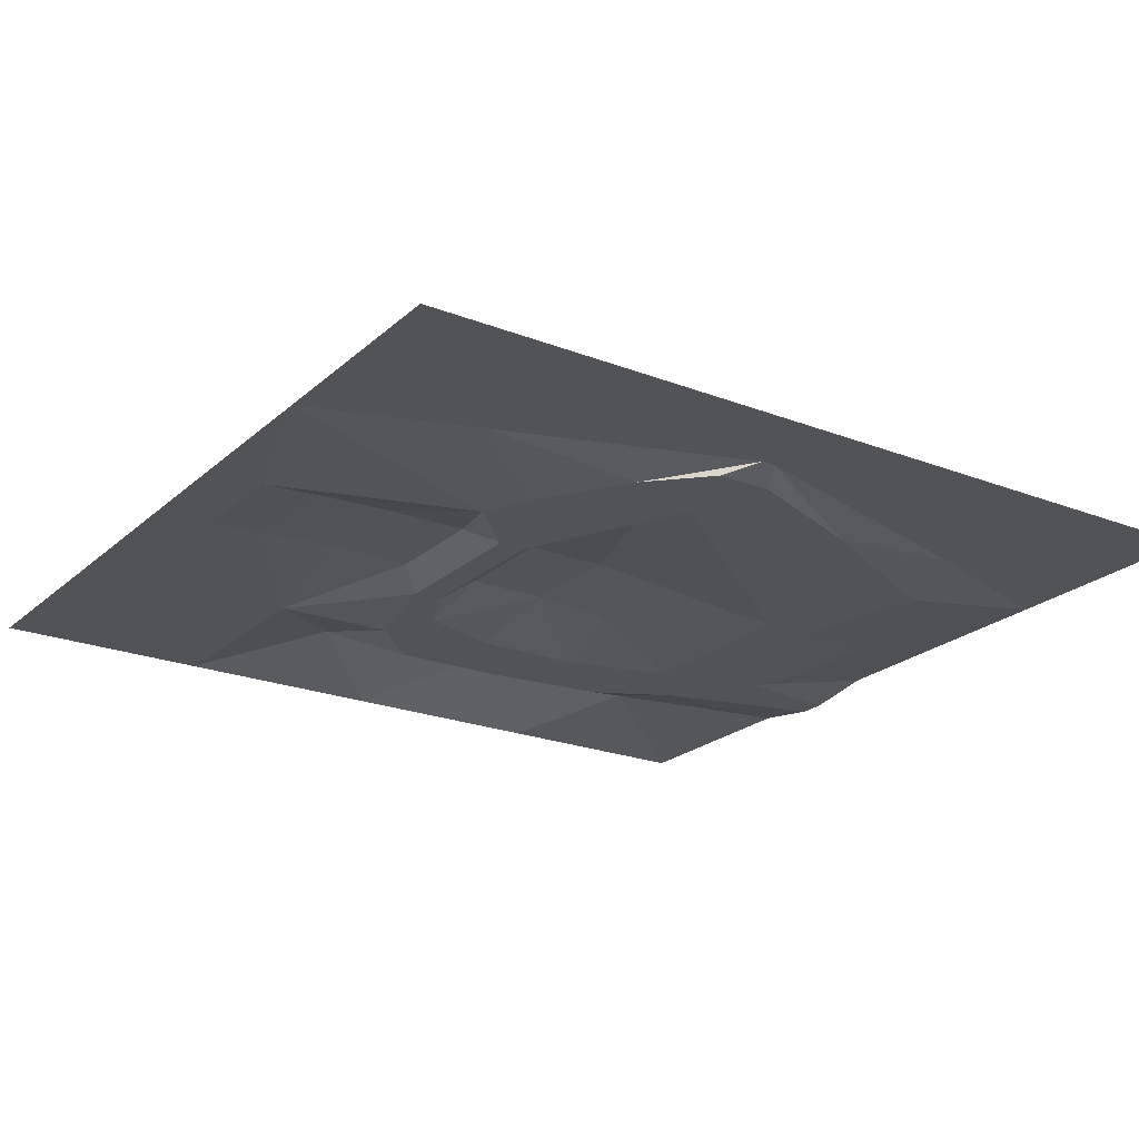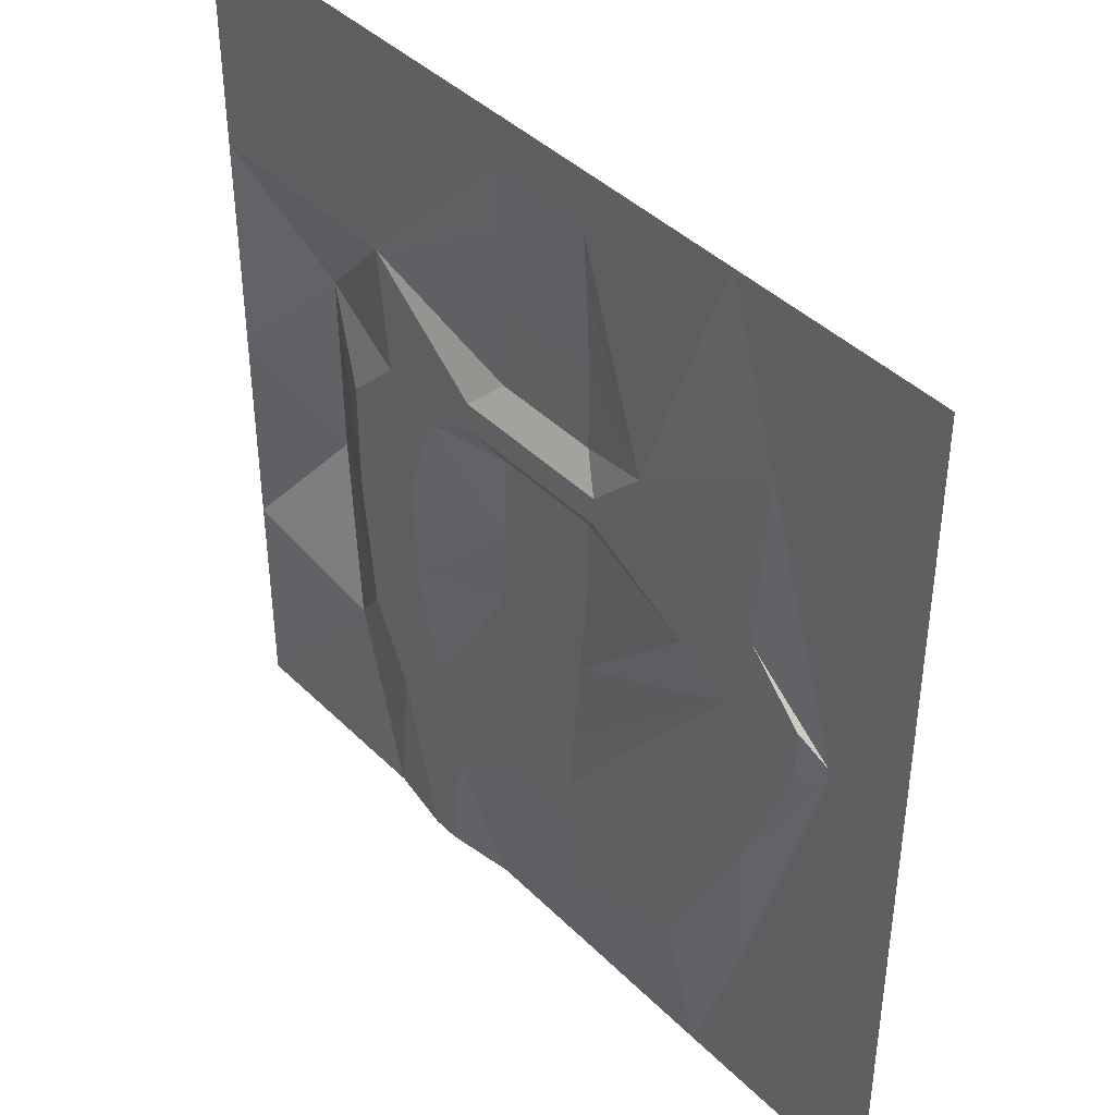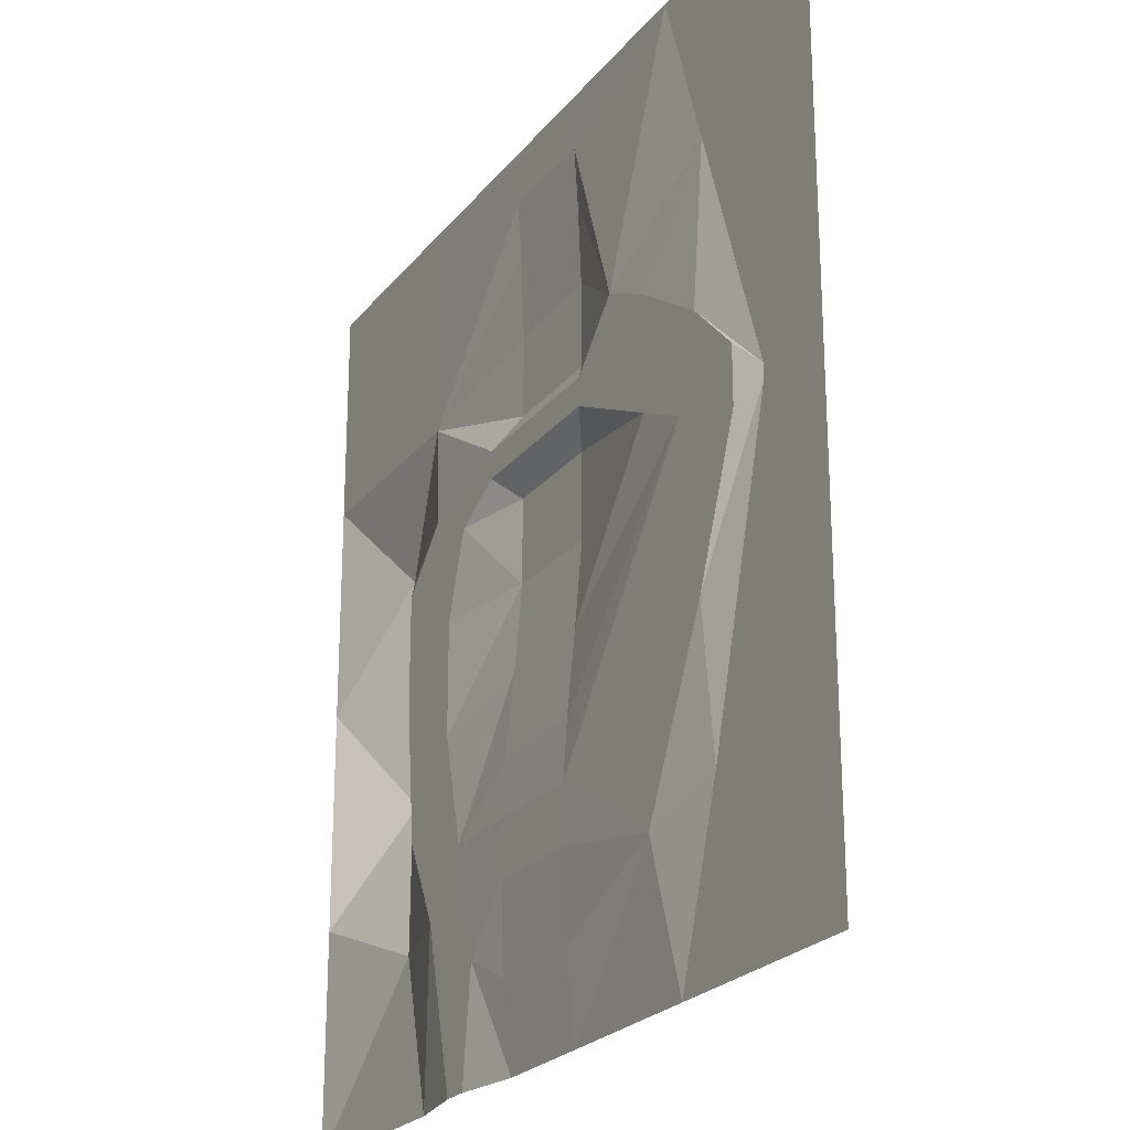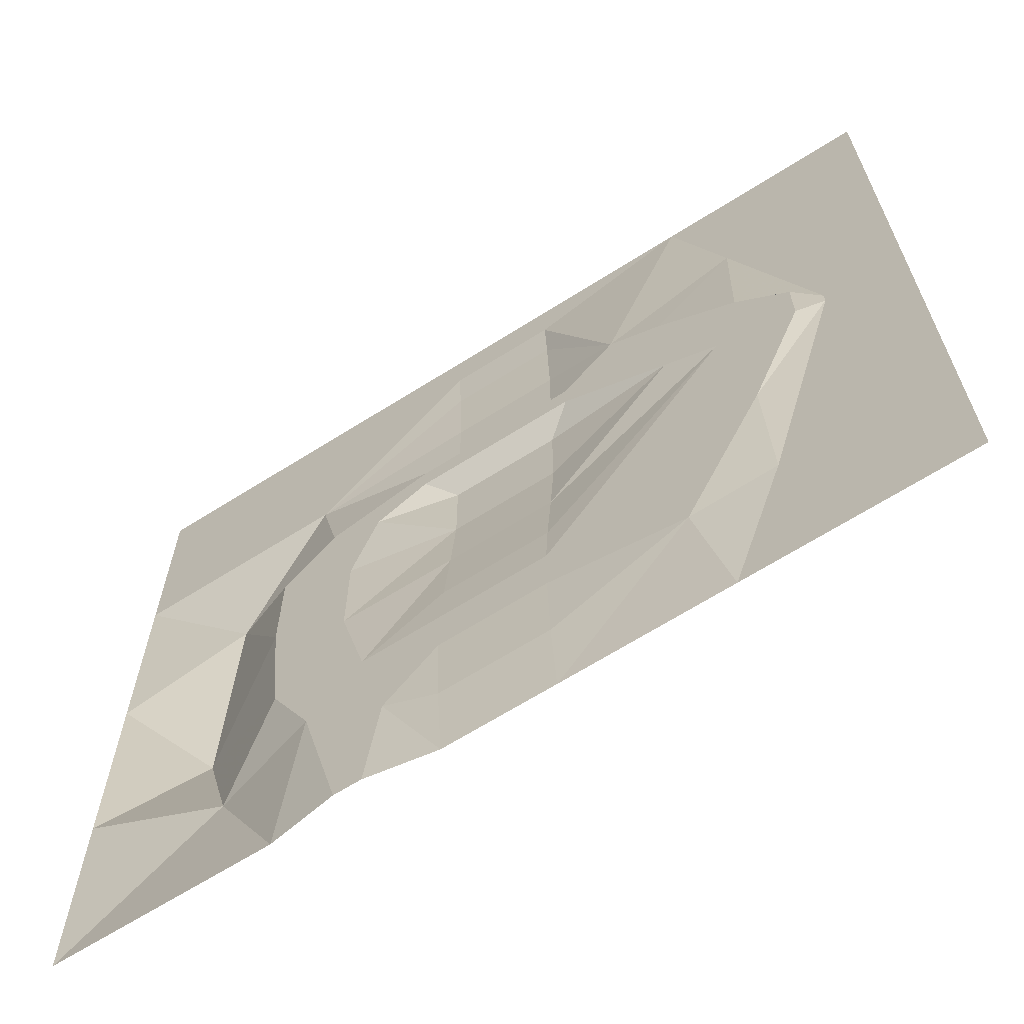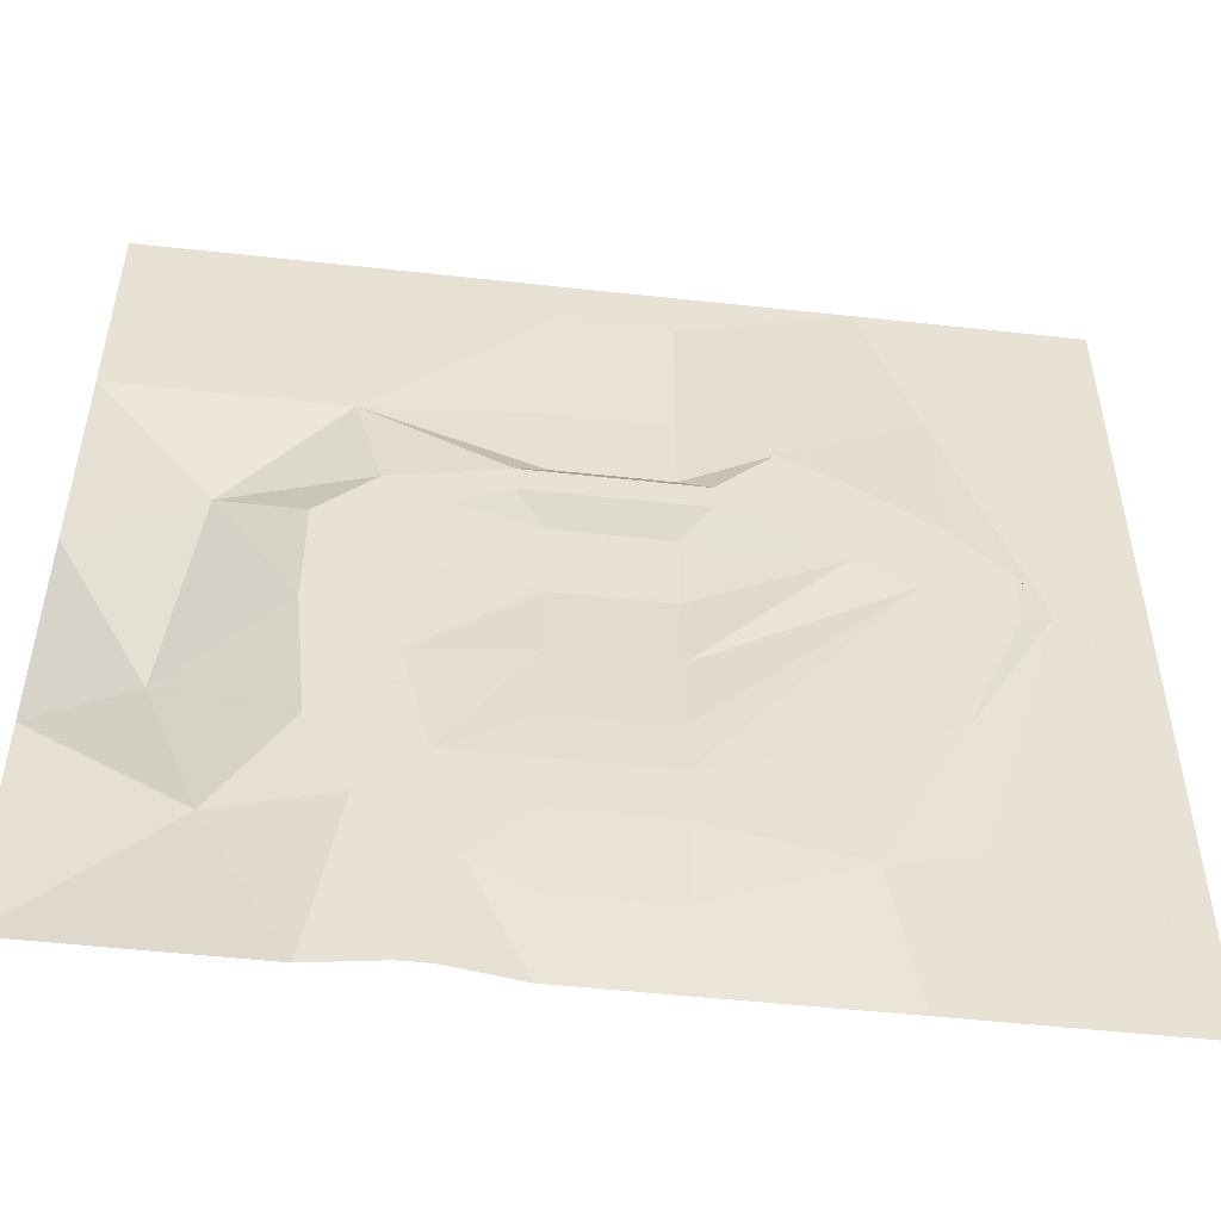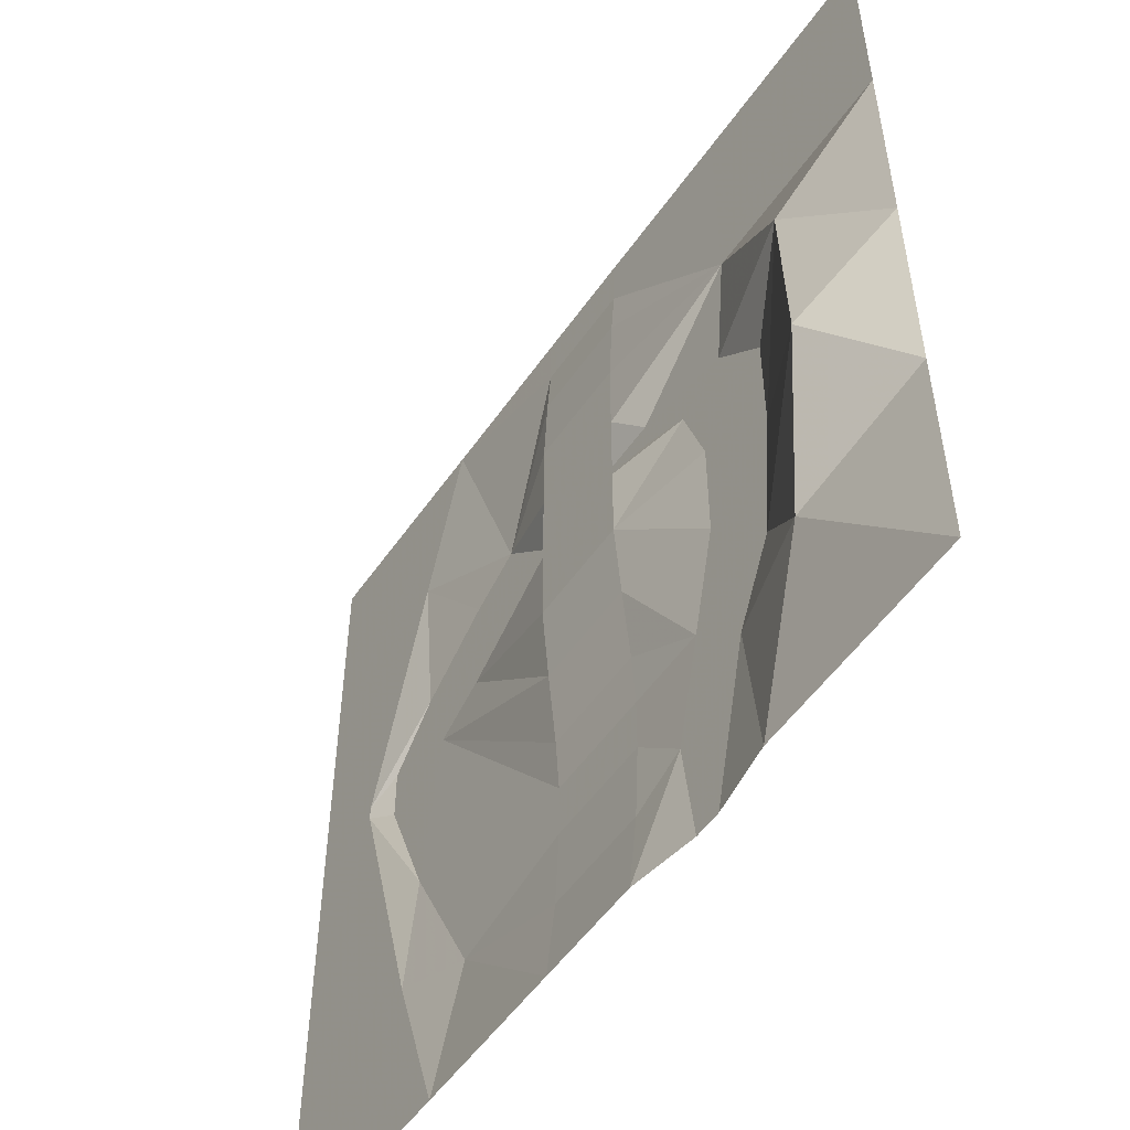
<metadata>
{"format":"obj","ext":"obj","renderer":"f3d","projection":"perspective","resolution":1024,"background":"white","views":[{"elev":-22.2,"azim":-124.0,"up":"+Z"},{"elev":41.5,"azim":-130.3,"up":"+Y"},{"elev":-23.5,"azim":-118.3,"up":"+Y"},{"elev":-66.1,"azim":-147.6,"up":"+Y"},{"elev":-51.3,"azim":173.2,"up":"+Y"},{"elev":-53.1,"azim":56.0,"up":"+Y"}]}
</metadata>
<code>
v -2.56 20.48 0.02
v -2.56 17.92 0.02
v 2.56 20.48 0.02
v 2.56 17.92 0.02
v -2.56 15.36 0.18
v 2.56 15.36 0.18
v -2.56 11.52 0.34
v 2.56 11.52 0.34
v -2.56 7.68 0.34
v 2.56 7.68 0.34
v -2.56 3.84 0.34
v 2.56 3.84 0.34
v -2.56 0 0.34
v 2.56 0 0.34
v -2.56 -3.84 0.02
v 2.56 -3.84 0.02
v -2.56 -7.68 -0.34
v 2.56 -7.68 -0.34
v -2.56 -10.24 -0.5
v 2.56 -10.24 -0.5
v -2.56 -12.8 -0.5
v 2.56 -12.8 -0.5
v -2.56 -16.64 -0.34
v 2.56 -16.64 -0.34
v 2.56 -20.48 0.02
v -2.56 -20.48 0.02
v 10.24 20.48 0.01
v 10.24 10.24 0.01
v 20.48 20.48 0.01
v 20.48 10.24 0.01
v 3.84 6.4 -0.49
v 8.96 5.12 -0.49
v 15.36 5.12 1.45
v 11.52 2.56 -0.49
v 11.52 -2.56 -0.49
v 16.64 -5.12 2.41
v 10.88 -8.96 -0.49
v 14.08 -12.8 0.97
v 8.96 -12.8 -0.49
v 10.24 -20.48 0.01
v 7.04 -20.48 -0.49
v 20.48 -20.48 0.01
v 20.48 -10.24 0.01
v 20.48 0 0.01
v 7.04 -15.36 -0.49
v 8.96 -10.24 -0.49
v 10.24 -6.4 -0.49
v 5.12 -15.36 -0.49
v 5.76 -20.48 -0.49
v 6.4 -10.24 -0.49
v 7.68 -5.12 -0.49
v 7.68 0 -0.49
v 6.4 3.84 -0.49
v 3.84 5.12 -0.49
v -3.84 5.12 -0.49
v -3.84 6.4 -0.49
v -6.4 8.96 -0.49
v -10.24 20.48 0.01
v -12.8 12.8 0.01
v -8.96 7.68 -0.49
v -12.8 5.12 -0.49
v -20.48 10.24 0.01
v -20.48 20.48 0.01
v -16.64 1.28 0.01
v -20.48 0.64 0.01
v -16.64 0.64 0.01
v -20.48 -0.64 0.01
v -15.36 2.56 -0.49
v -15.36 0 -0.49
v -11.52 1.28 -0.49
v -8.96 5.12 -0.49
v -6.4 6.4 -0.49
v -8.96 2.56 -0.49
v -12.8 -6.4 -0.49
v -8.96 -14.08 -0.49
v -10.24 -20.48 0.01
v -12.8 -12.8 0.01
v -20.48 -10.24 0.01
v -20.48 -20.48 0.01
f 2 1 3
f 3 4 2
f 5 2 4
f 4 6 5
f 7 5 6
f 6 8 7
f 9 7 8
f 8 10 9
f 13 11 12
f 12 14 13
f 15 13 14
f 14 16 15
f 17 15 16
f 16 18 17
f 19 17 18
f 18 20 19
f 21 19 20
f 20 22 21
f 23 21 22
f 22 24 23
f 23 24 25
f 25 26 23
f 4 3 27
f 27 28 4
f 28 27 29
f 29 30 28
f 6 4 28
f 8 6 28
f 10 8 28
f 10 28 31
f 31 28 32
f 32 28 33
f 32 33 34
f 34 33 35
f 35 33 36
f 35 36 37
f 37 36 38
f 37 38 39
f 39 38 40
f 39 40 41
f 40 38 42
f 42 38 43
f 43 38 36
f 43 36 44
f 44 36 33
f 44 33 30
f 30 33 28
f 39 41 45
f 37 39 45
f 45 46 37
f 37 46 47
f 35 37 47
f 25 48 49
f 25 24 48
f 24 22 48
f 22 20 50
f 50 48 22
f 20 18 50
f 18 16 50
f 50 16 51
f 16 14 51
f 51 14 52
f 52 14 53
f 14 12 53
f 53 12 54
f 53 54 31
f 31 32 53
f 53 32 34
f 34 52 53
f 52 34 35
f 52 35 47
f 47 51 52
f 51 47 46
f 46 50 51
f 50 46 45
f 45 48 50
f 48 45 41
f 41 49 48
f 31 54 55
f 55 56 31
f 31 56 9
f 9 10 31
f 55 54 12
f 12 11 55
f 9 56 57
f 7 9 57
f 5 7 57
f 2 5 57
f 2 57 58
f 58 57 59
f 59 57 60
f 59 60 61
f 1 2 58
f 58 59 62
f 62 63 58
f 62 59 64
f 64 65 62
f 65 64 66
f 66 67 65
f 64 59 61
f 61 68 64
f 66 64 68
f 68 69 66
f 69 68 61
f 61 70 69
f 70 61 60
f 60 71 70
f 71 60 57
f 57 72 71
f 72 57 56
f 56 55 72
f 55 11 73
f 11 13 73
f 13 15 73
f 73 15 70
f 15 17 70
f 17 19 70
f 70 19 74
f 74 69 70
f 19 21 75
f 75 74 19
f 21 23 75
f 23 26 75
f 75 26 76
f 75 76 77
f 74 75 77
f 74 77 66
f 74 66 69
f 66 77 78
f 78 67 66
f 78 77 76
f 76 79 78
f 71 72 55
f 55 73 71
f 71 73 70
f 70 71 71
f 9 10 12
f 12 11 9

</code>
